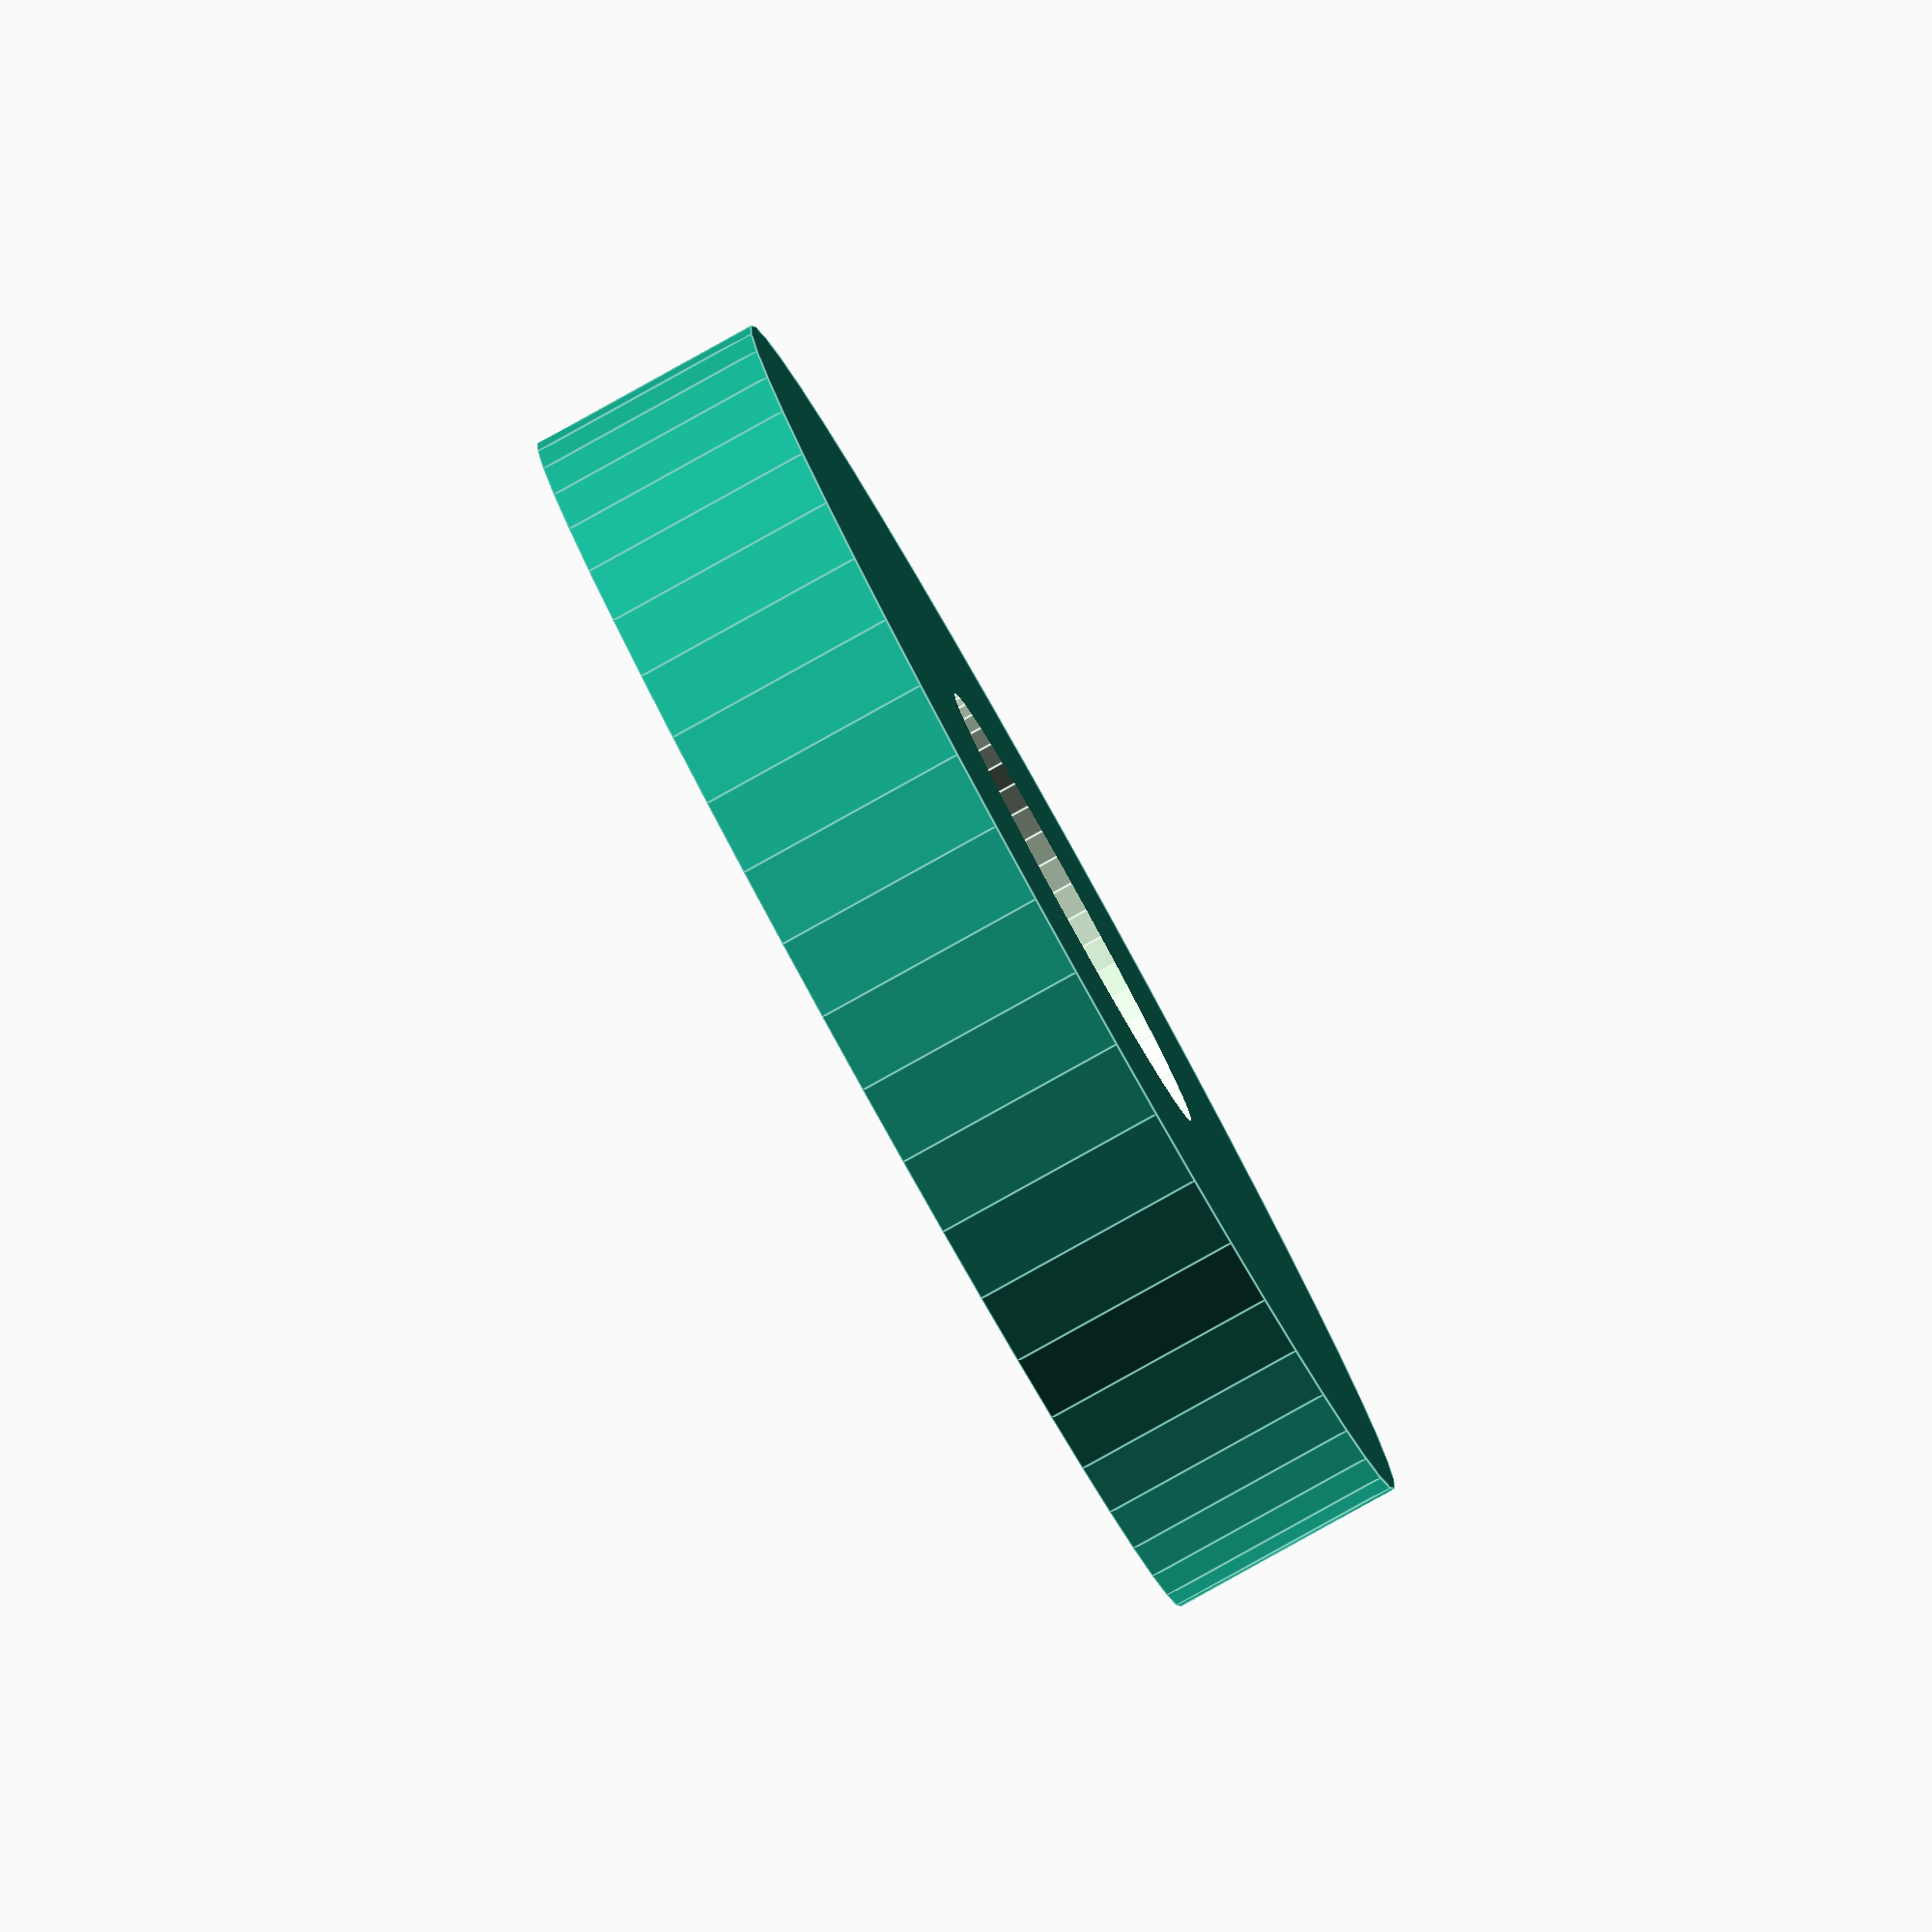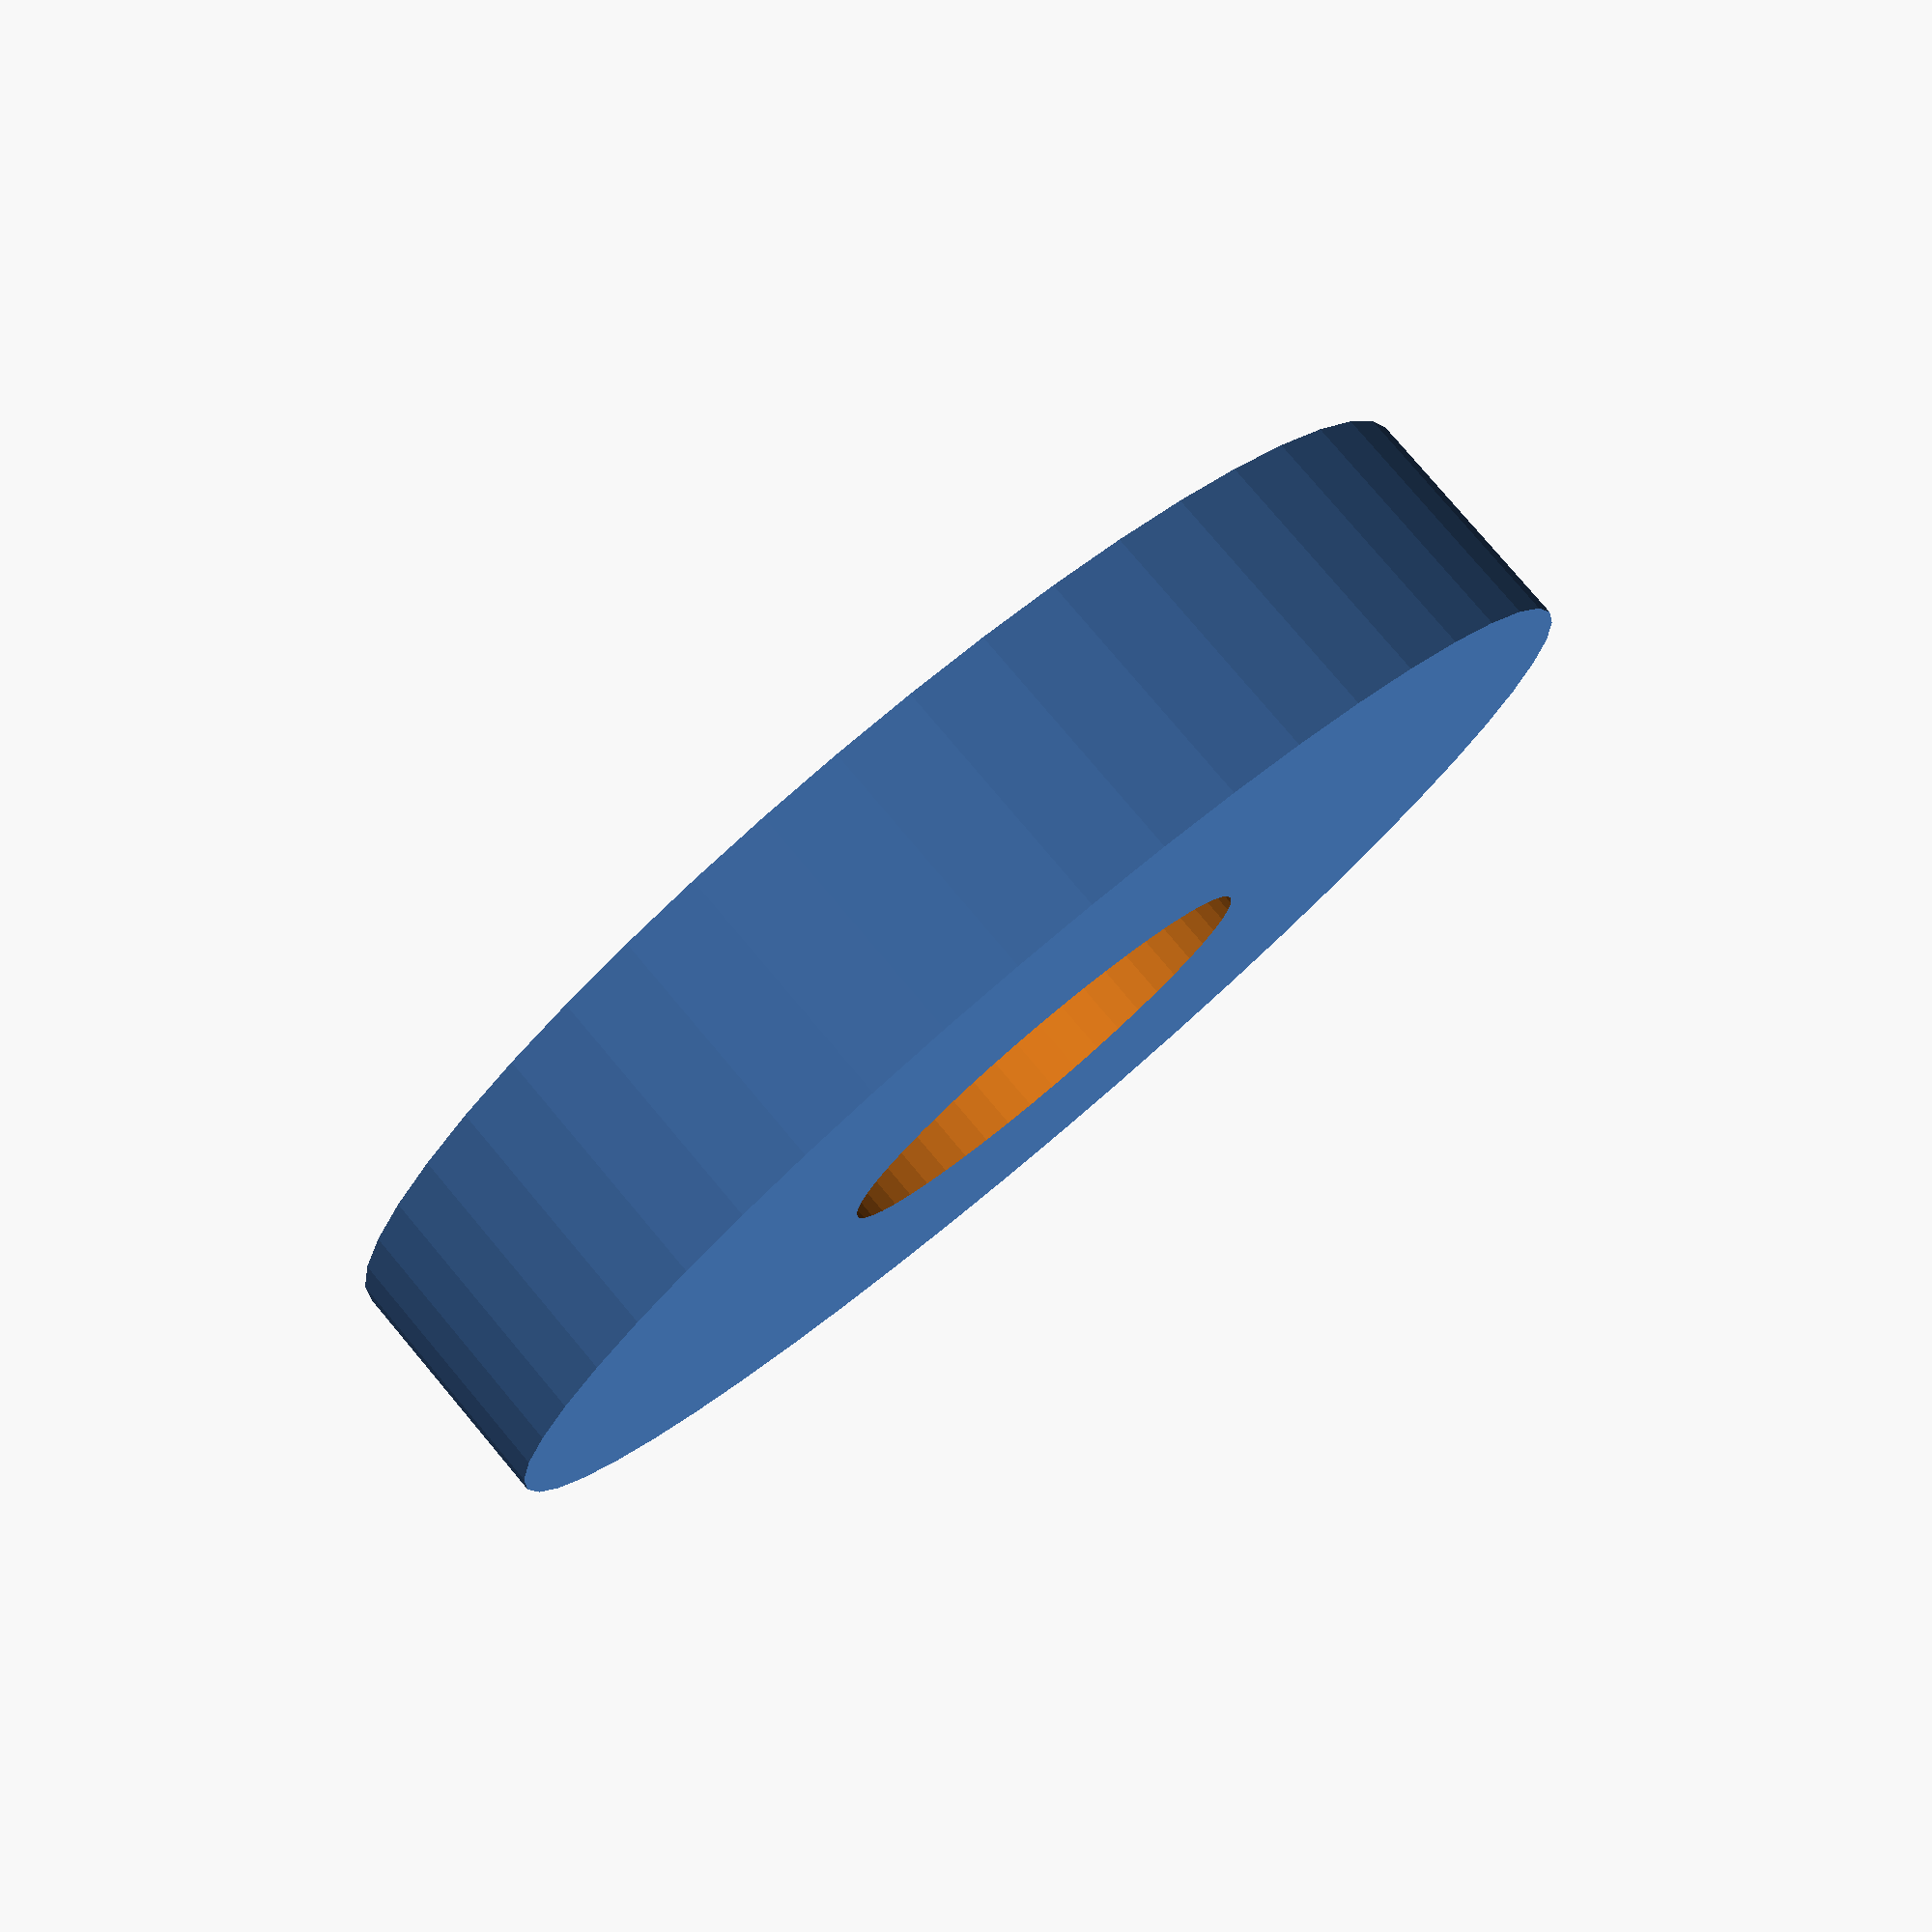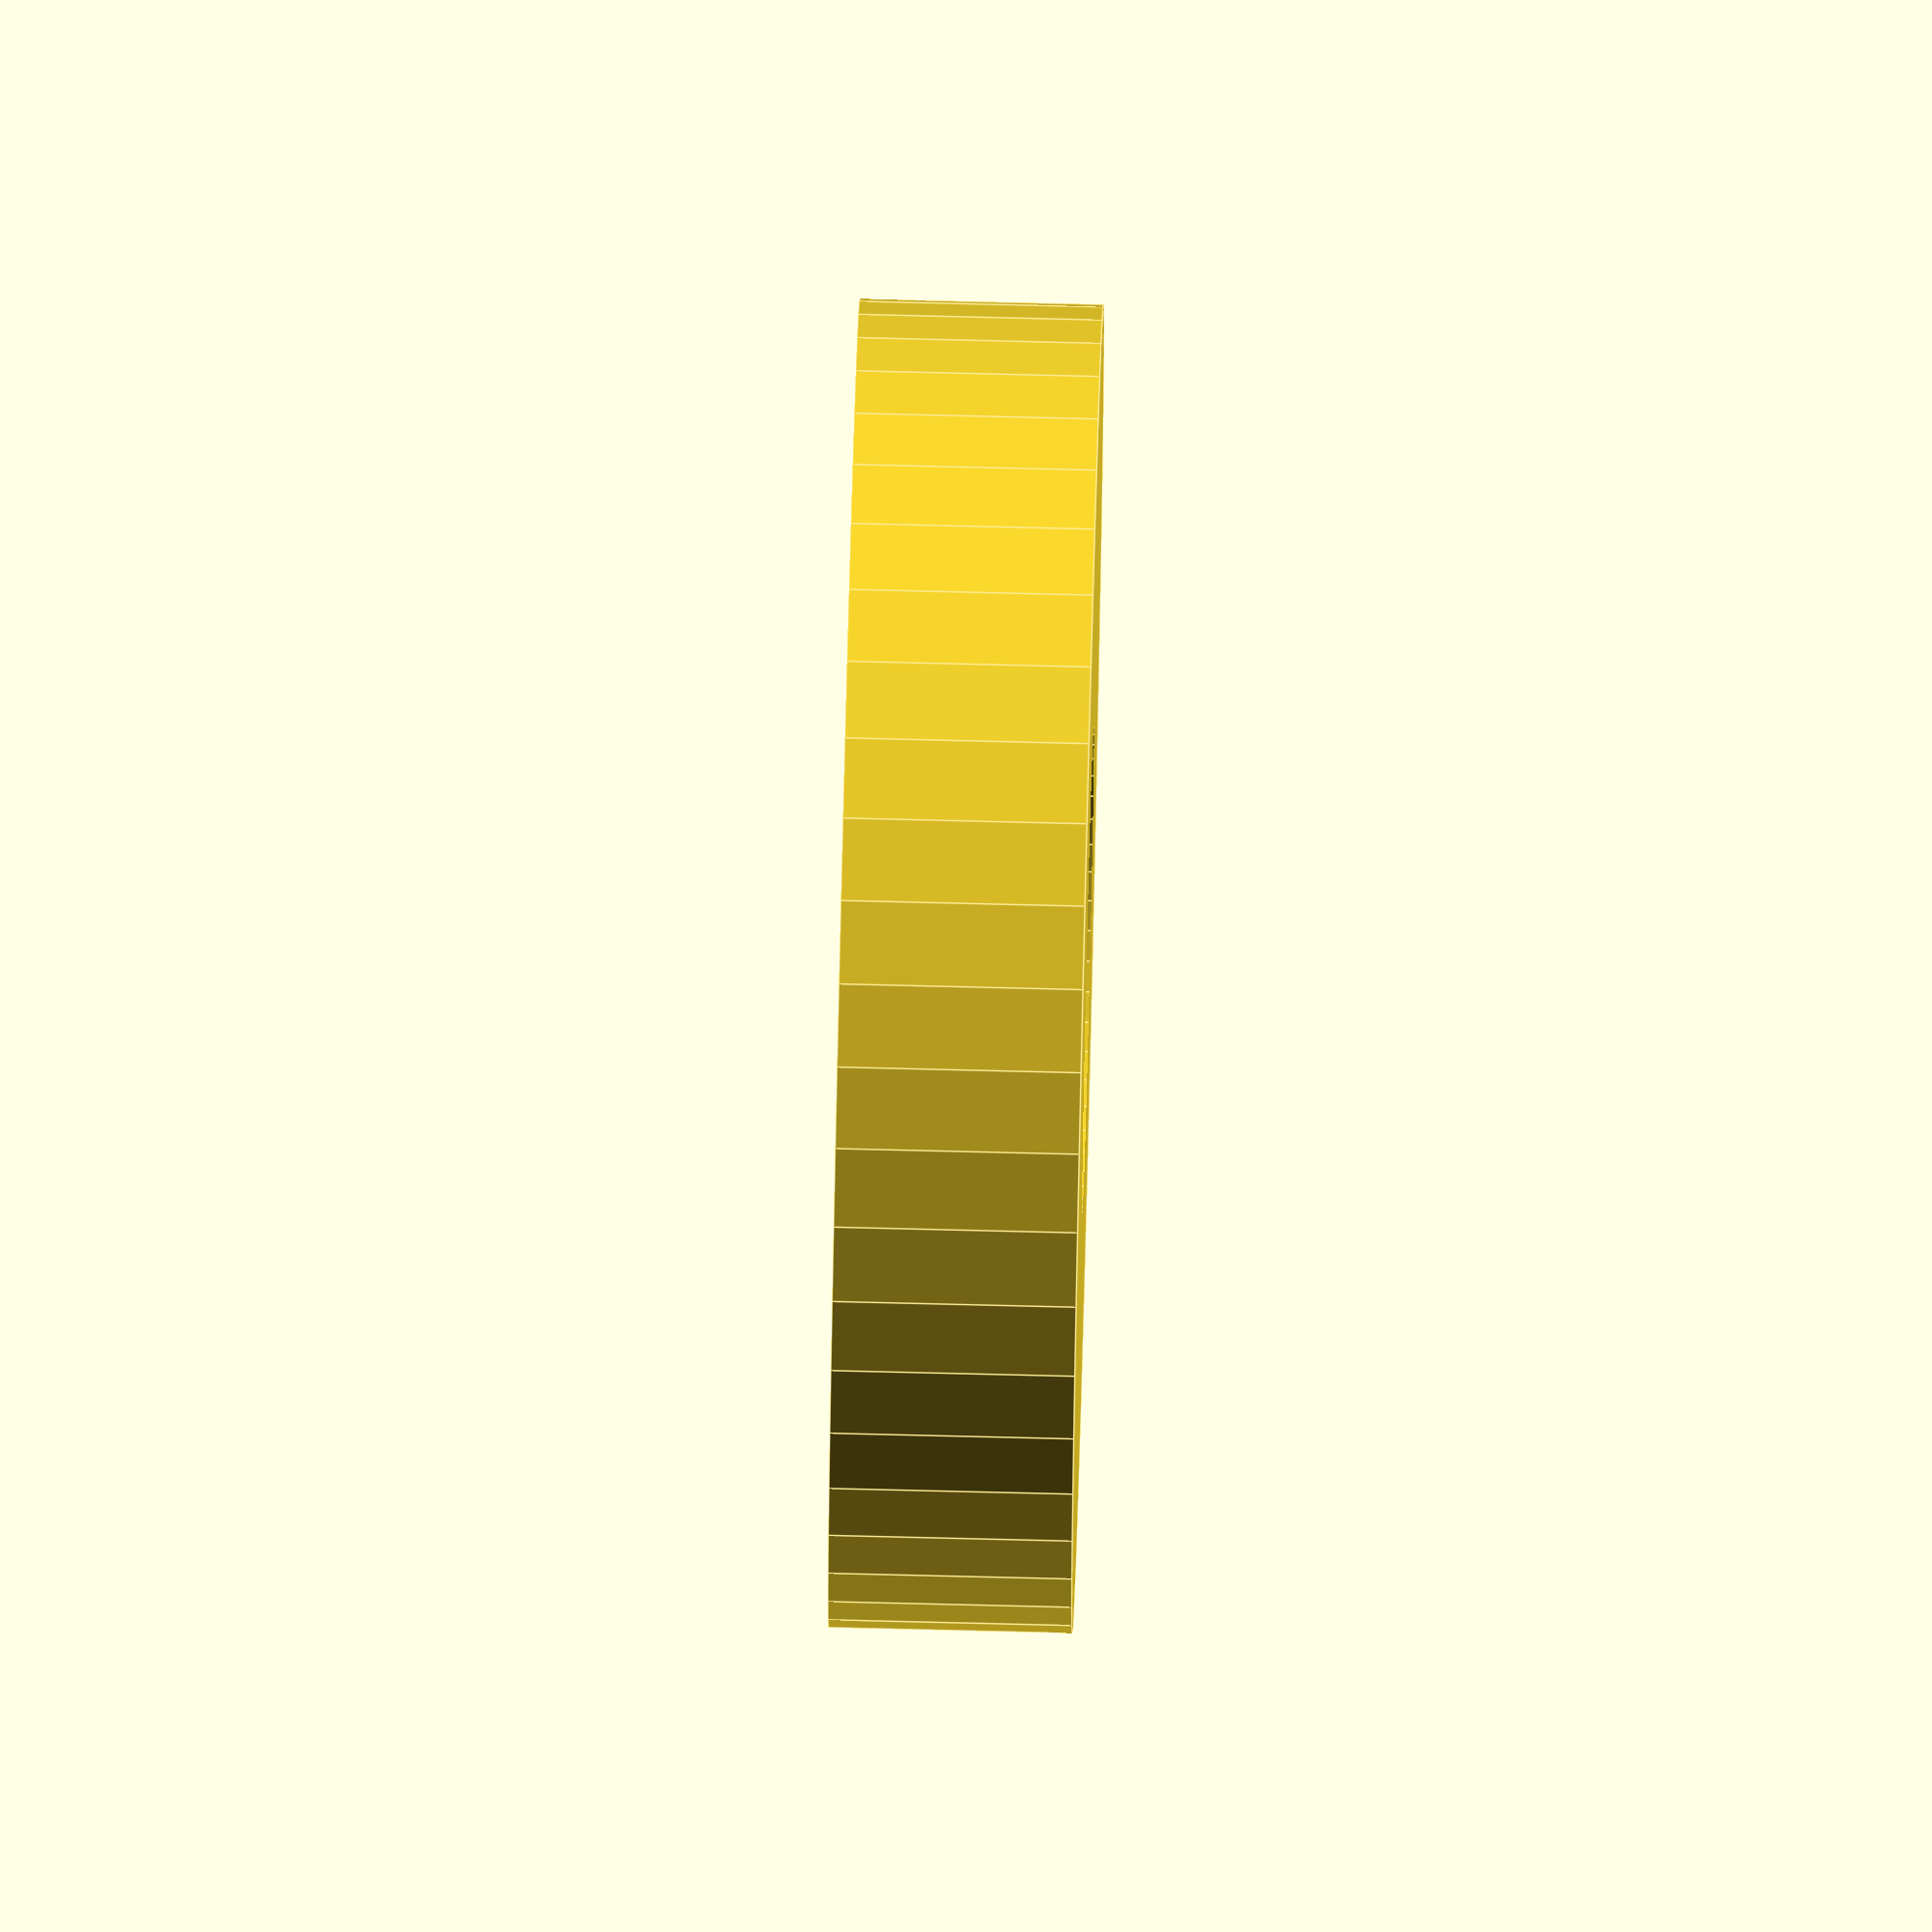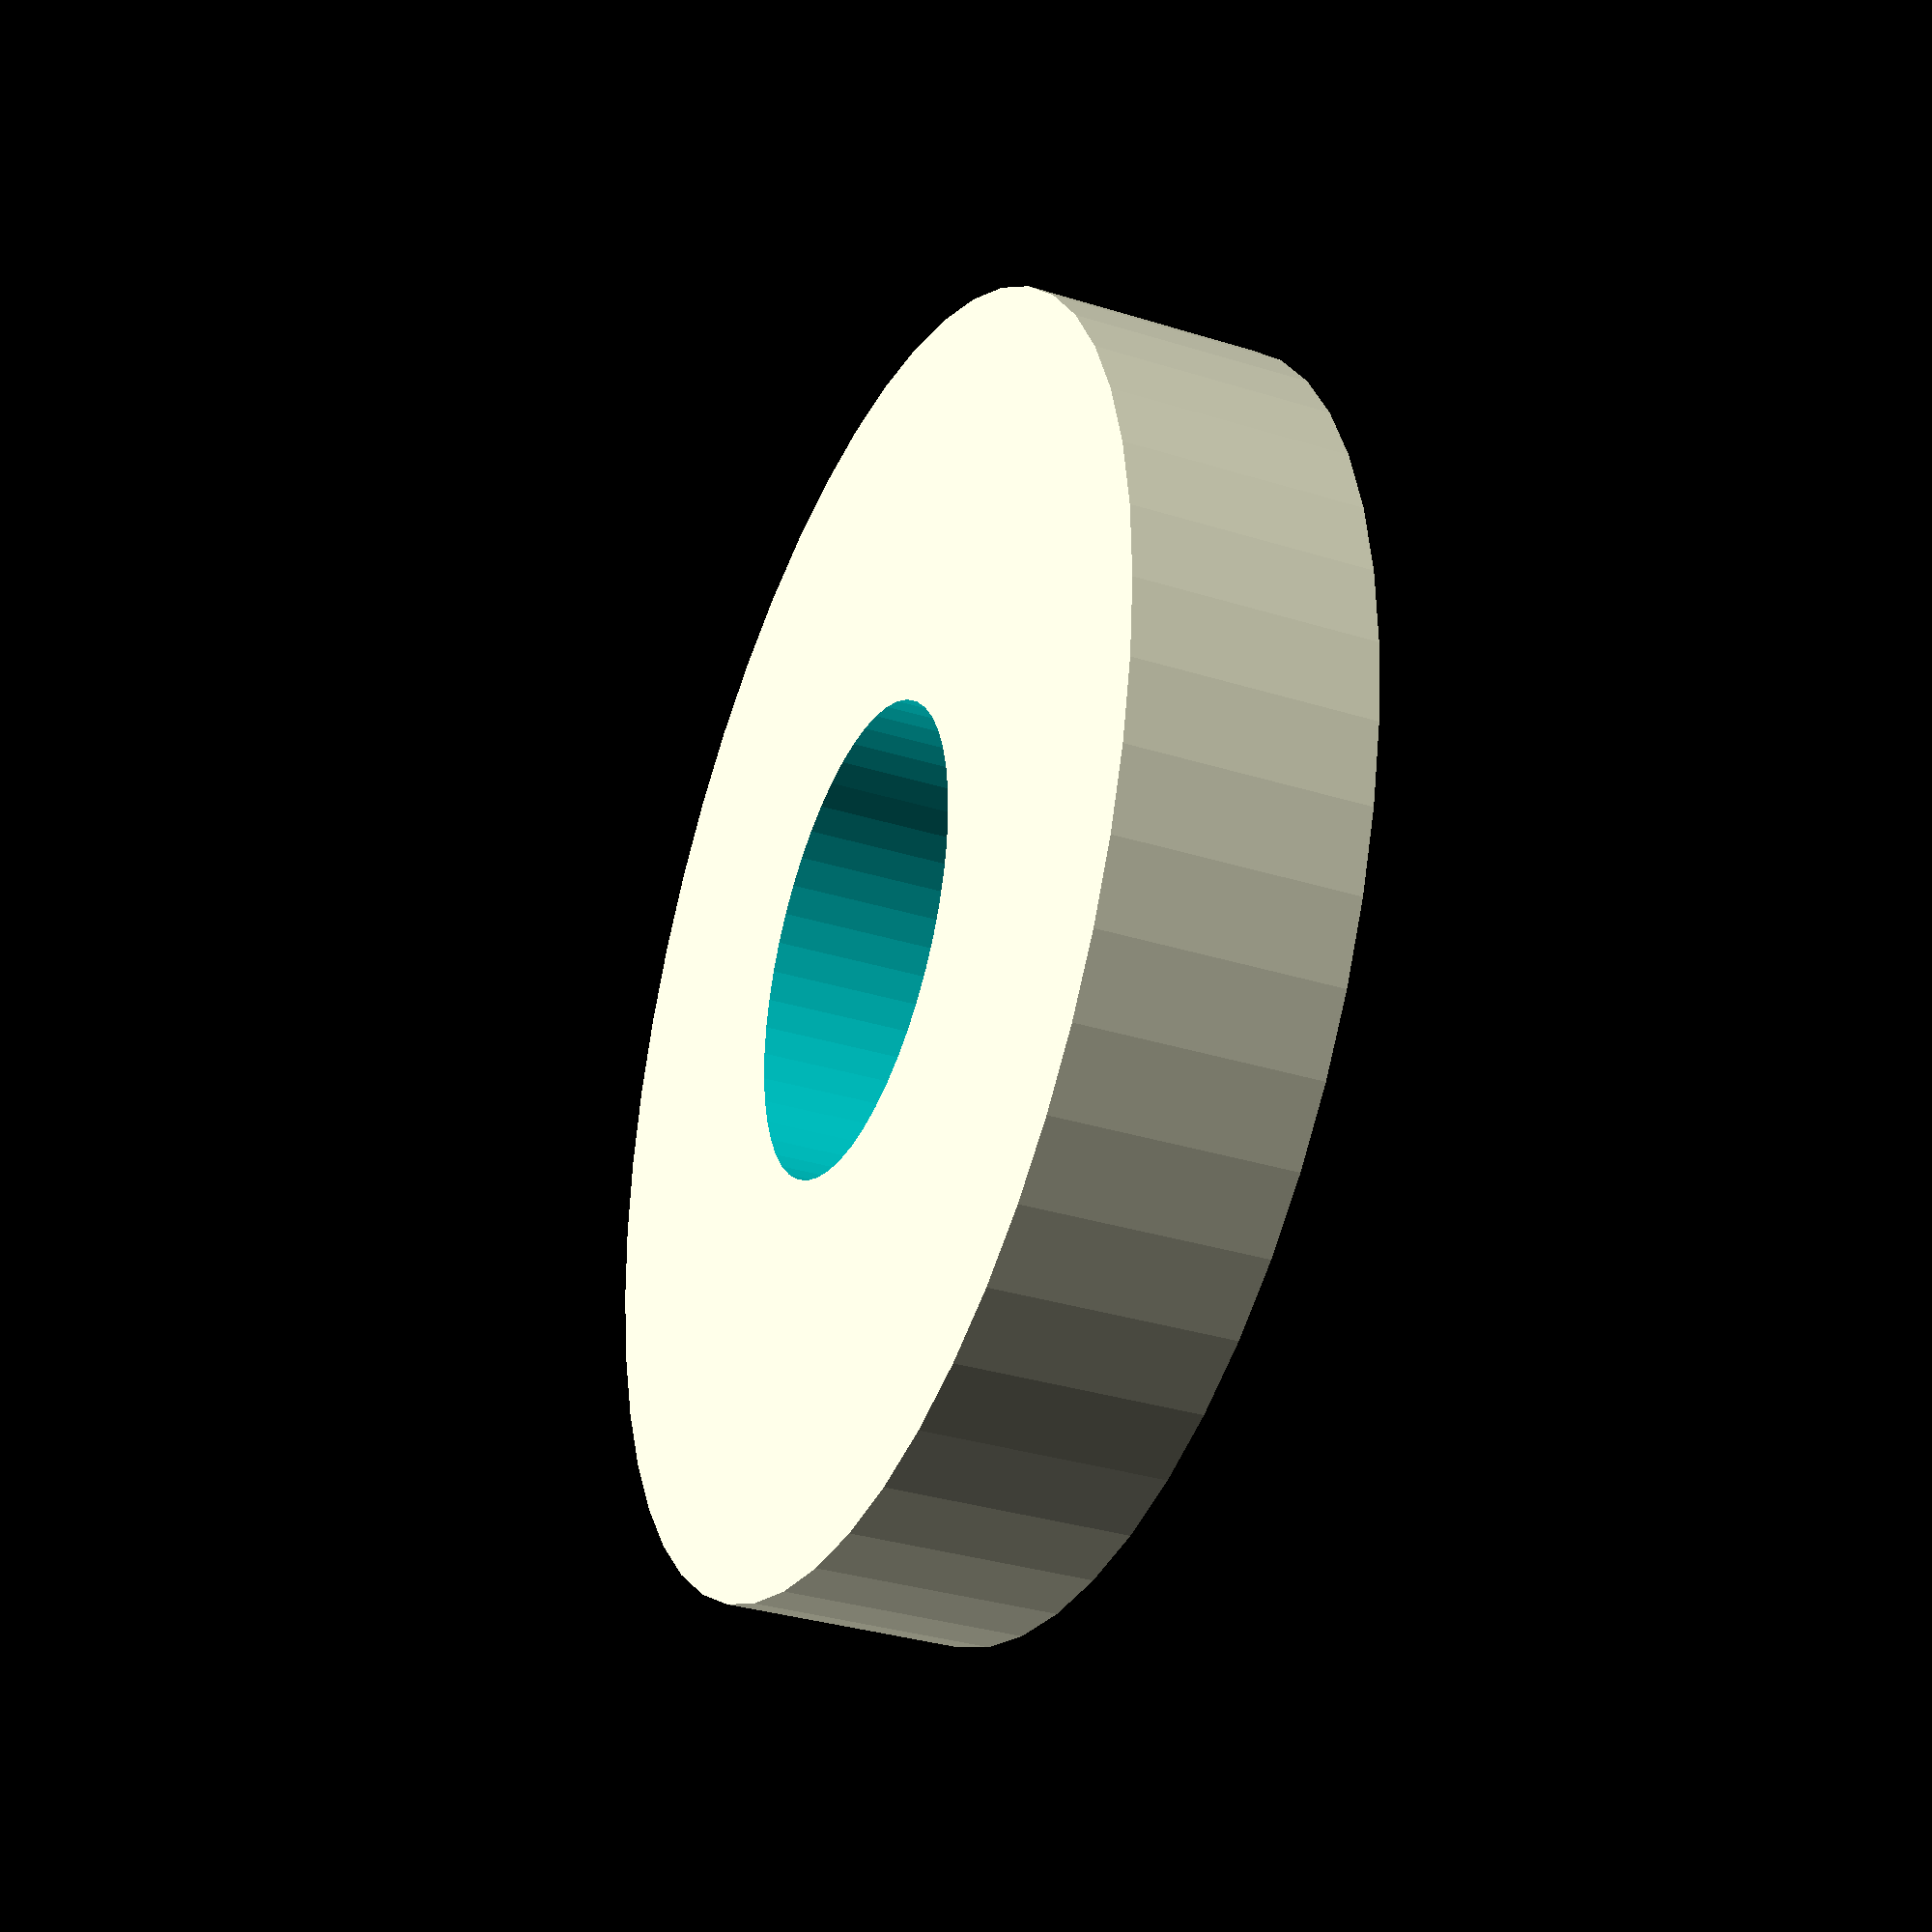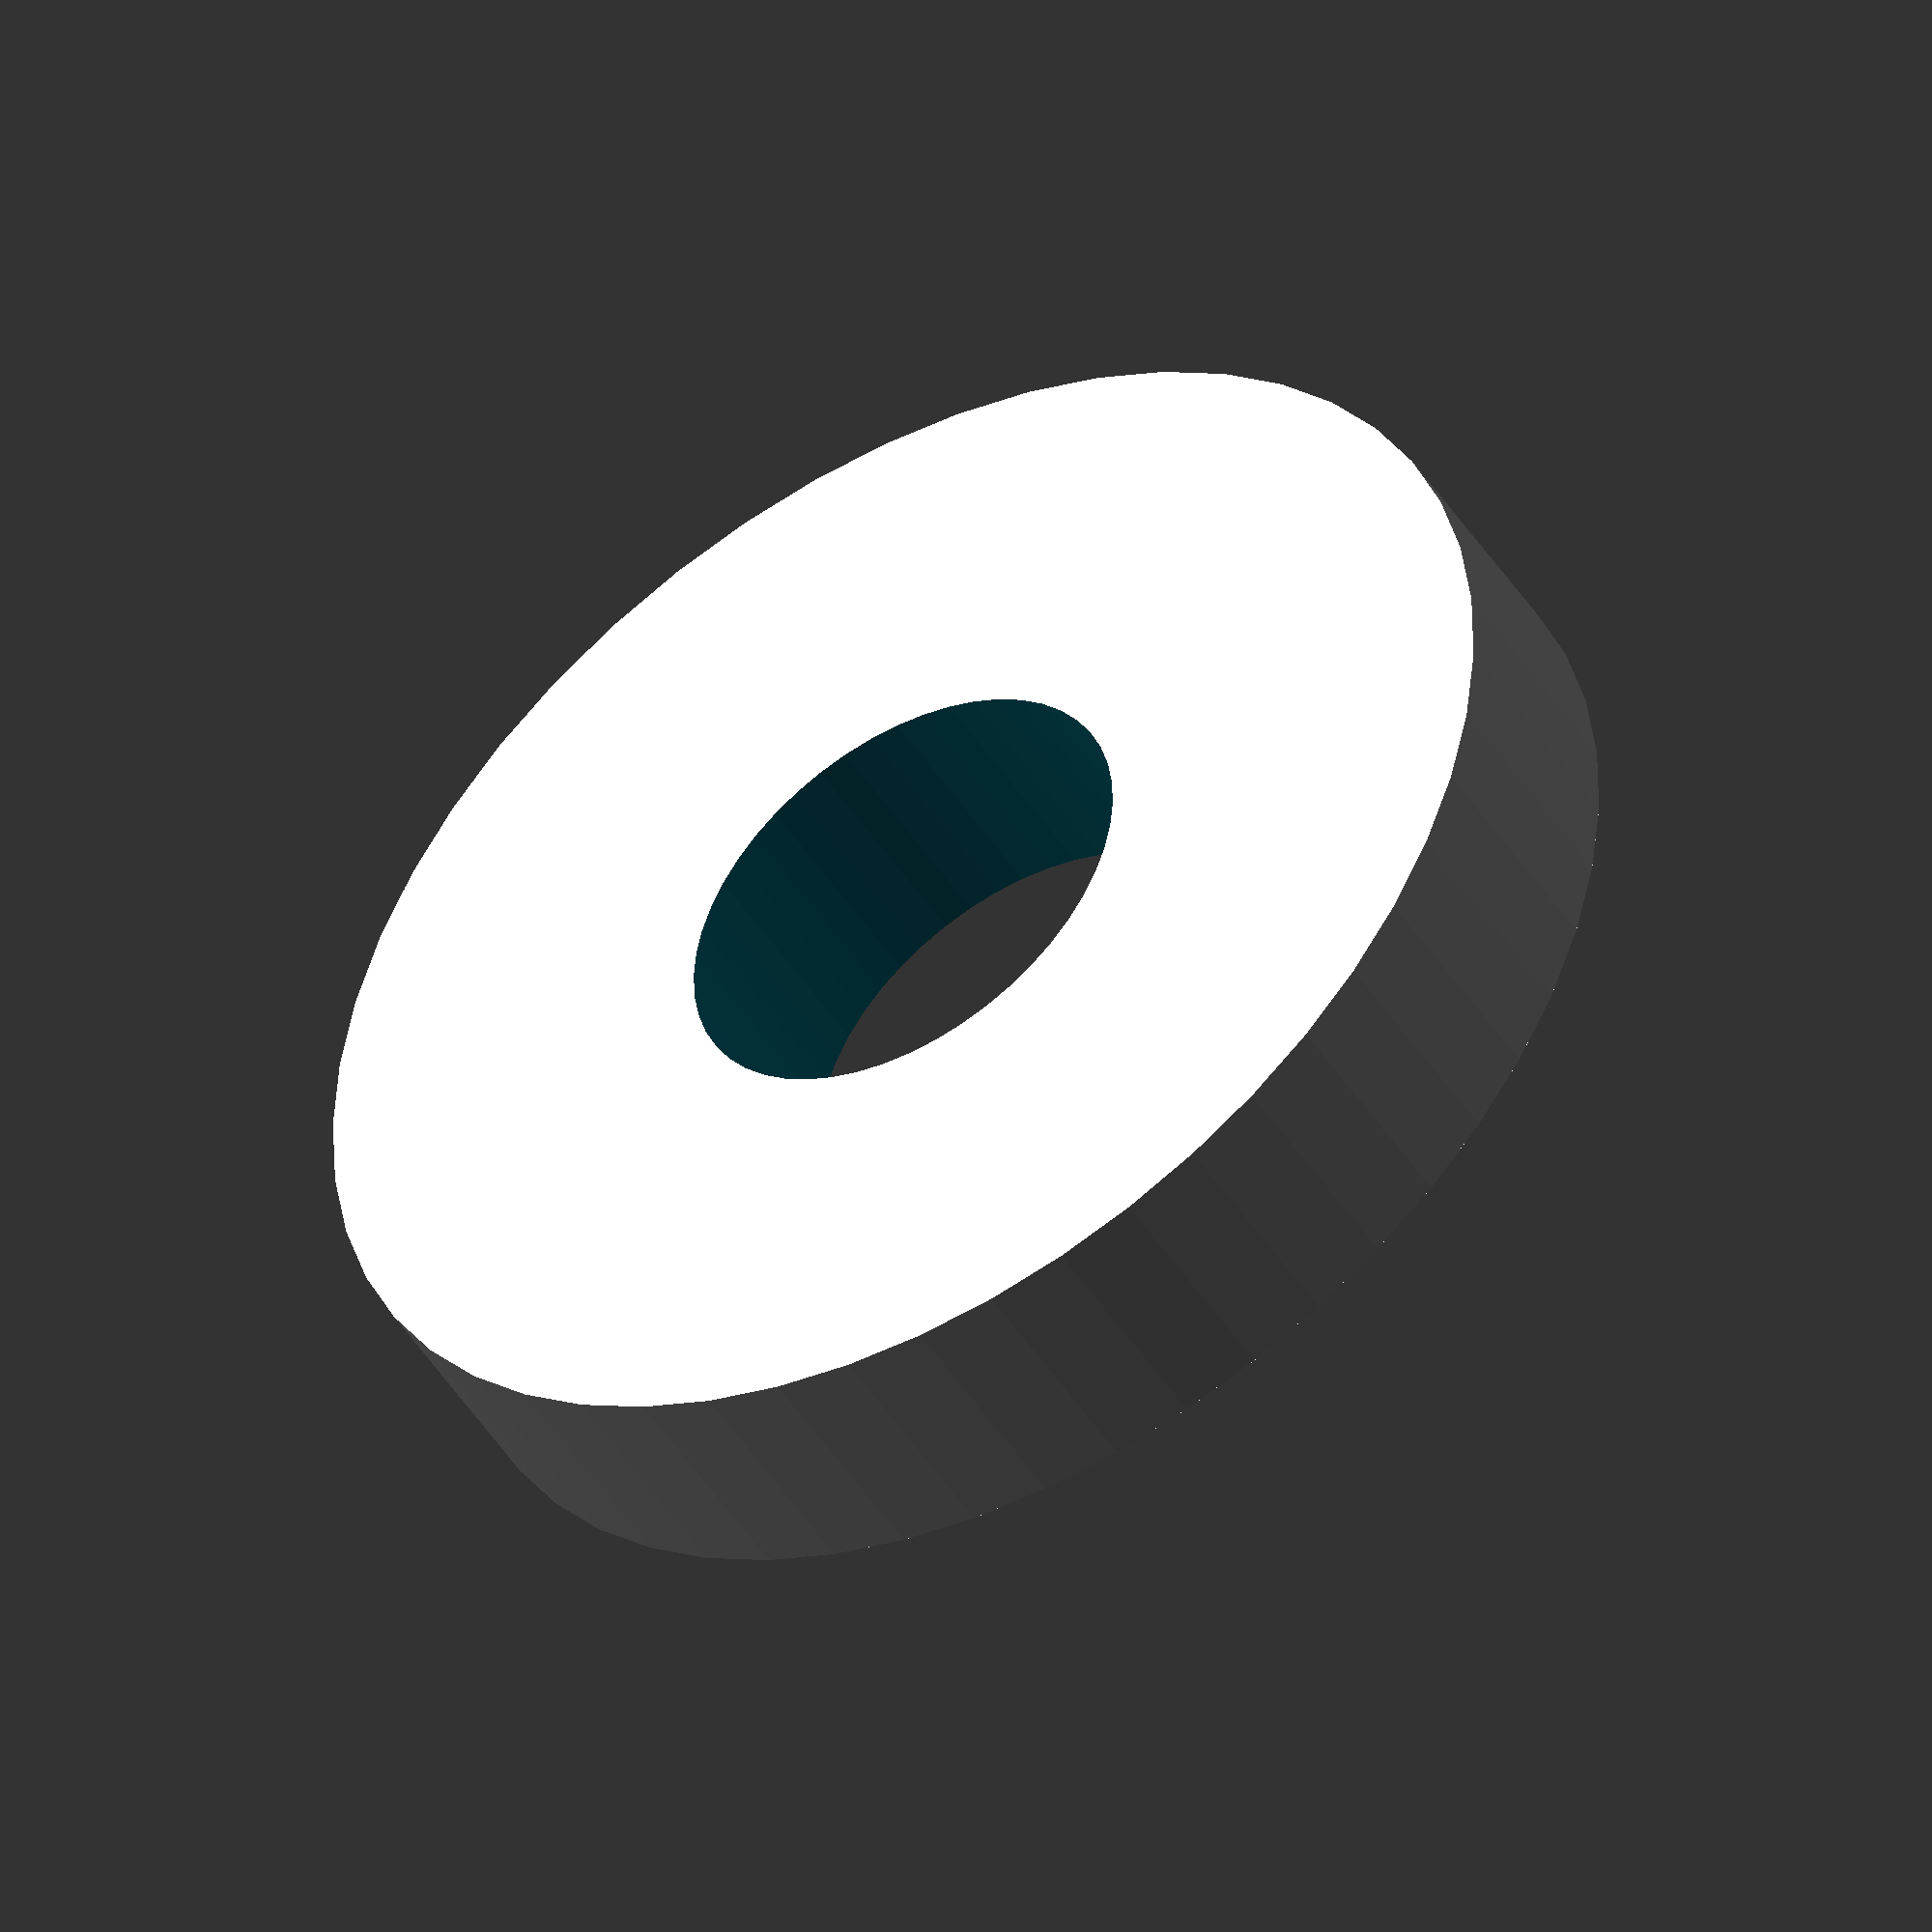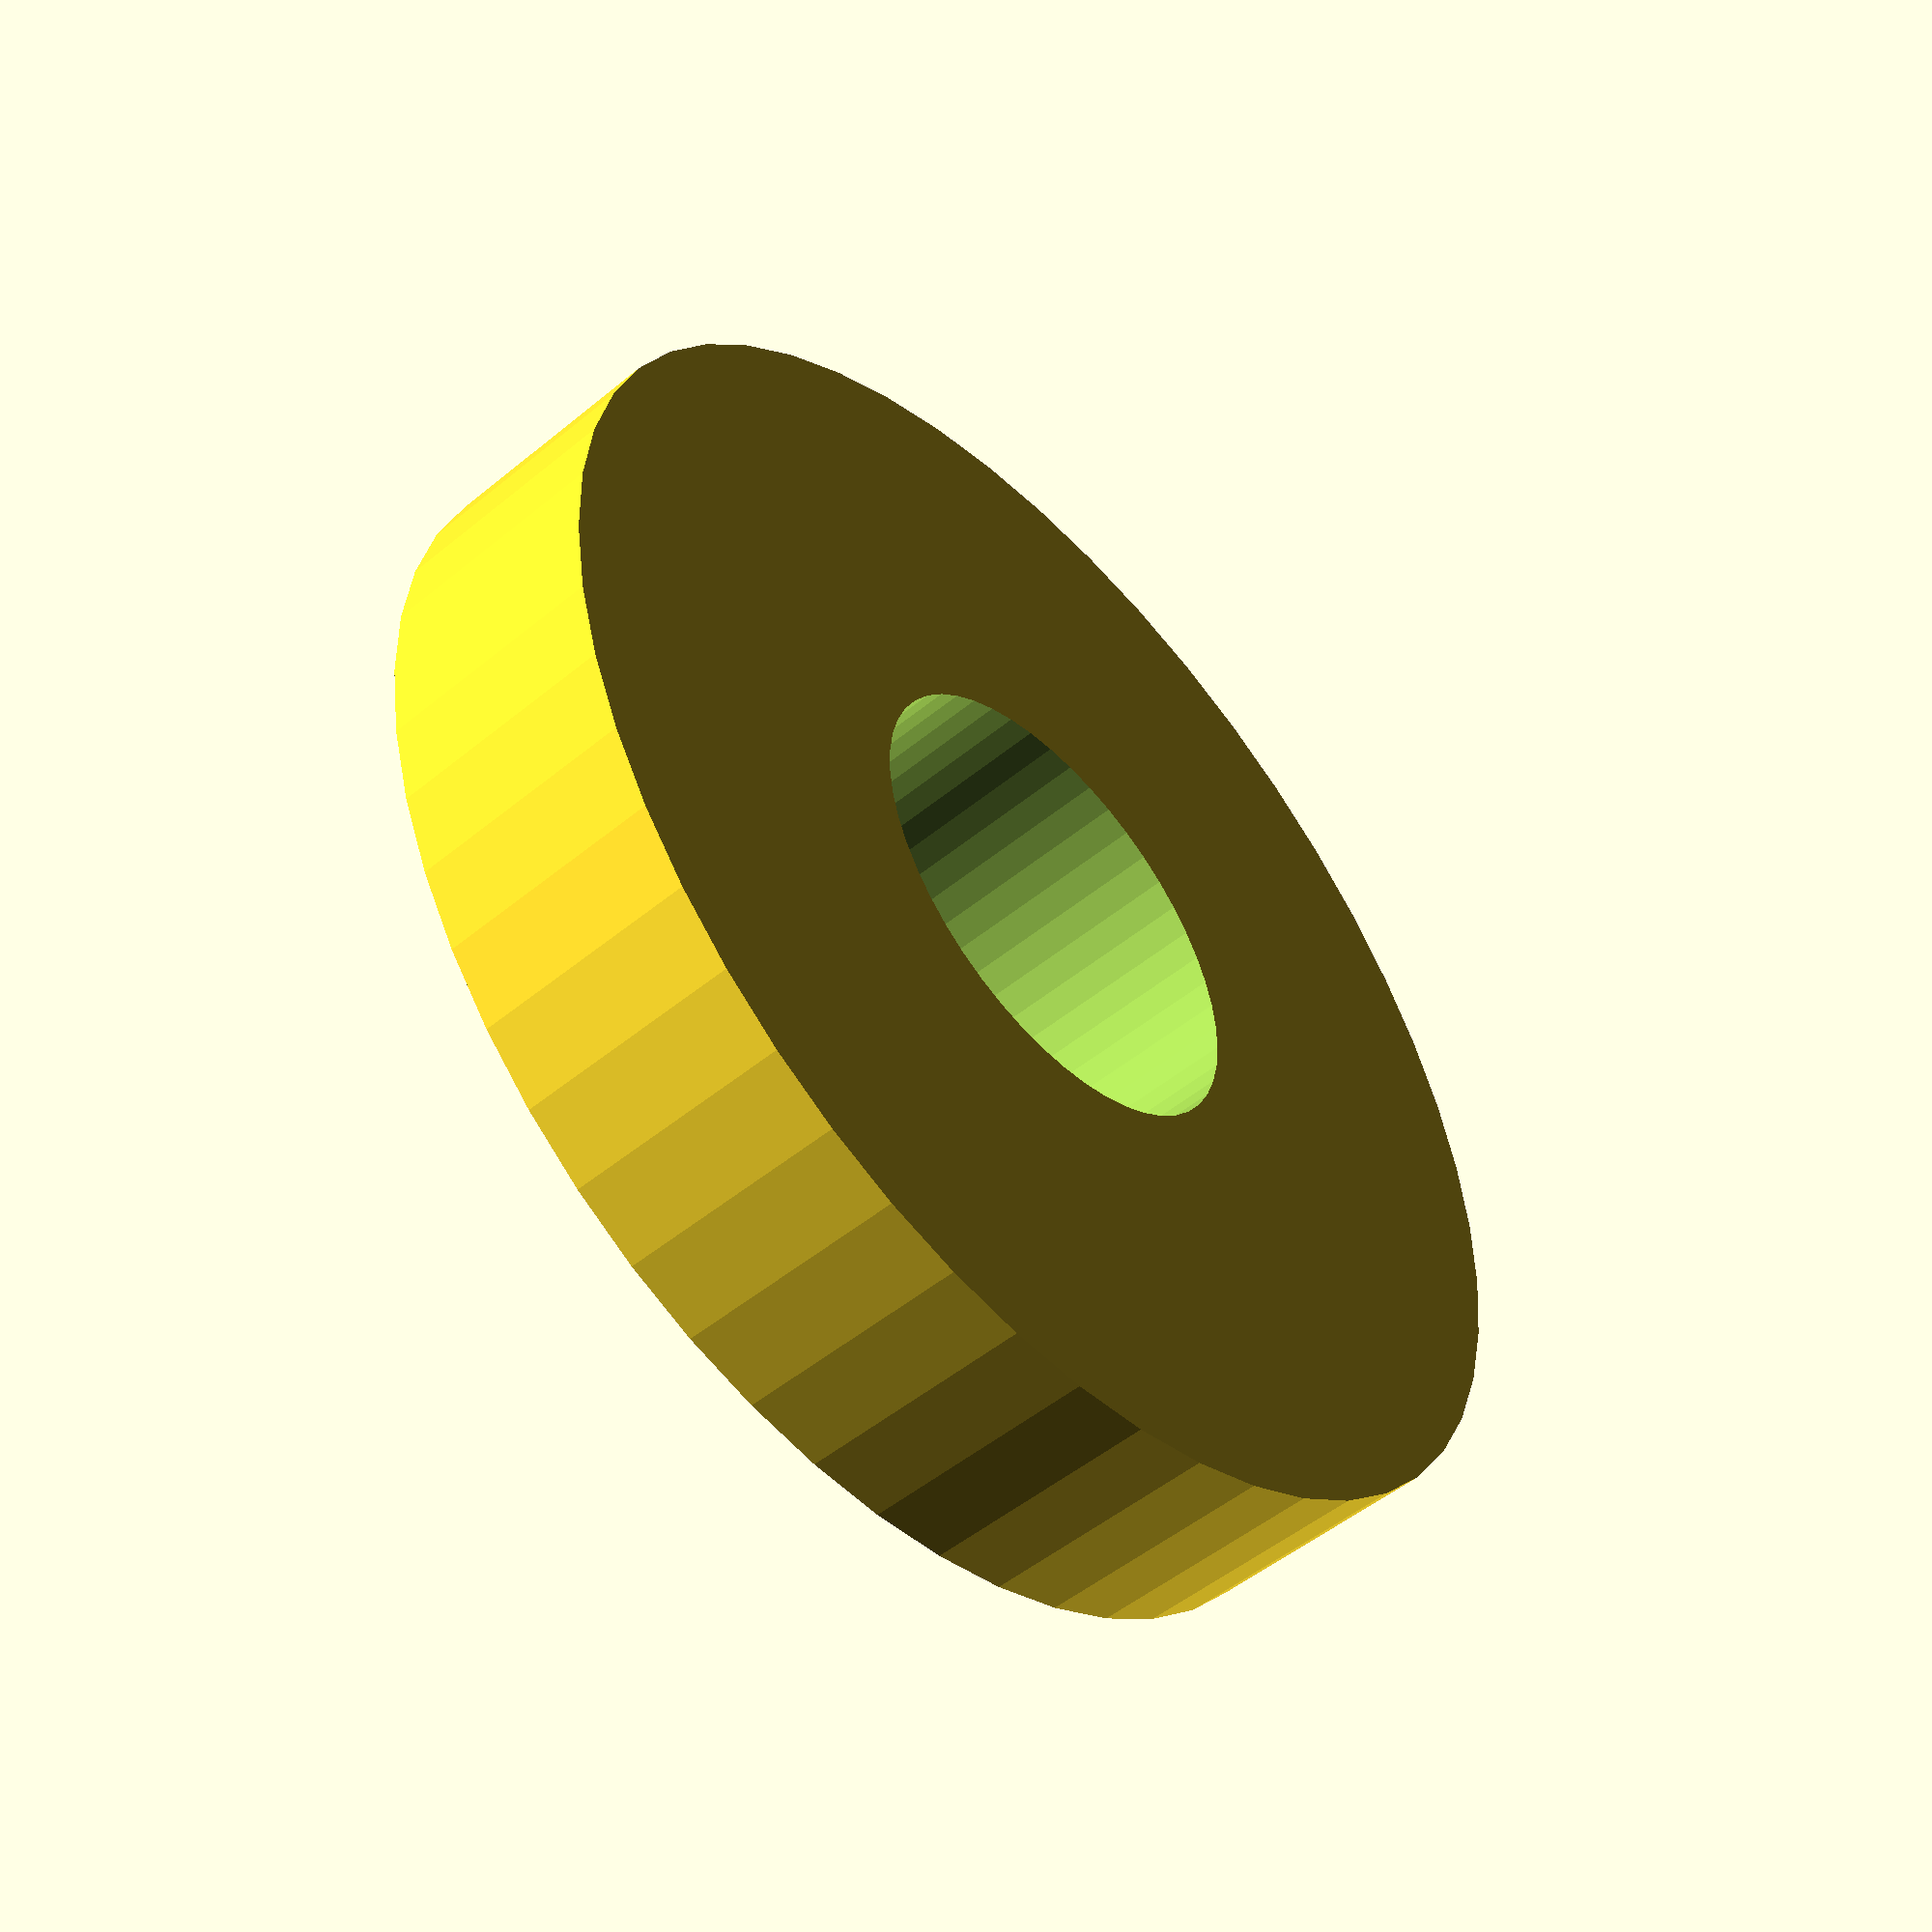
<openscad>
$fn = 50;


difference() {
	union() {
		translate(v = [0, 0, -4.5000000000]) {
			cylinder(h = 9, r = 24.5000000000);
		}
	}
	union() {
		translate(v = [0, 0, -100.0000000000]) {
			cylinder(h = 200, r = 9);
		}
	}
}
</openscad>
<views>
elev=84.9 azim=349.8 roll=119.0 proj=o view=edges
elev=280.4 azim=352.6 roll=319.9 proj=p view=wireframe
elev=106.8 azim=165.0 roll=268.6 proj=o view=edges
elev=33.8 azim=88.7 roll=67.0 proj=p view=solid
elev=47.0 azim=286.1 roll=210.9 proj=o view=wireframe
elev=230.1 azim=328.9 roll=47.8 proj=p view=wireframe
</views>
